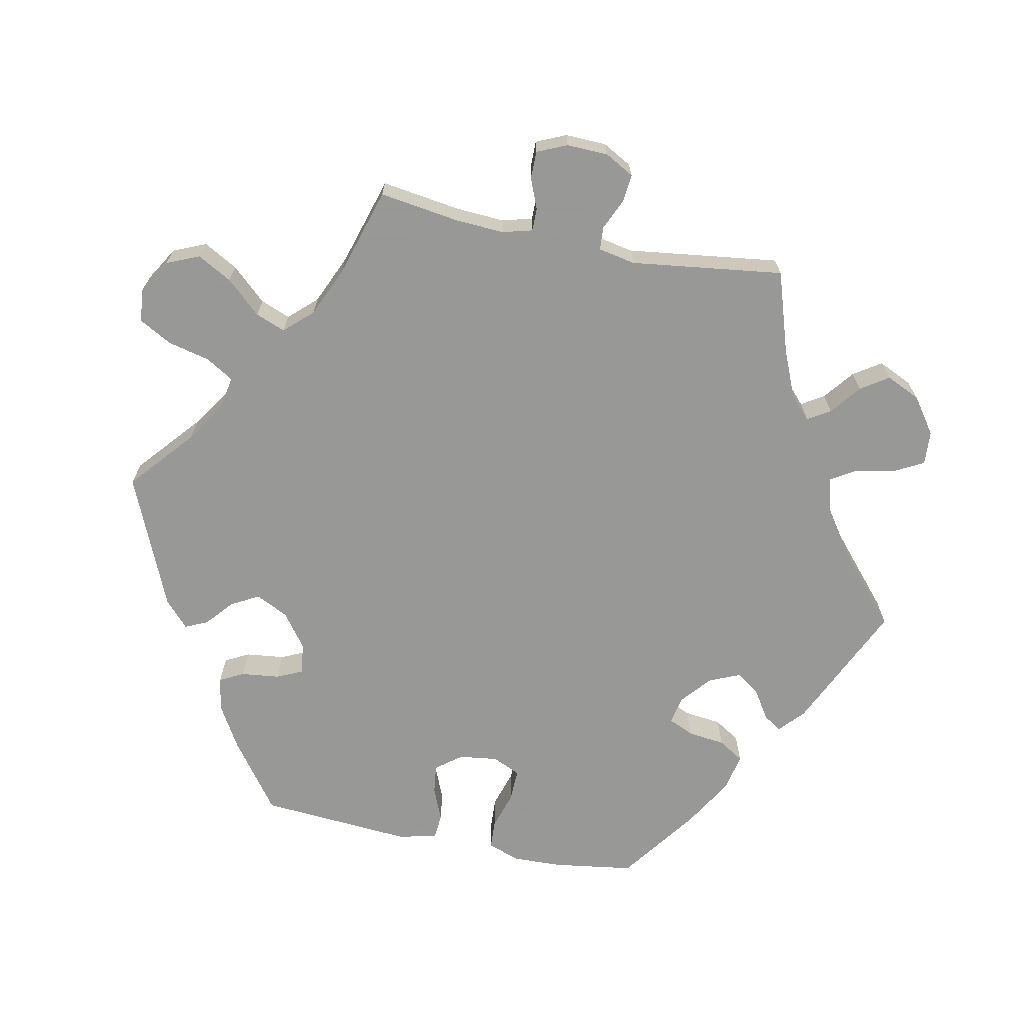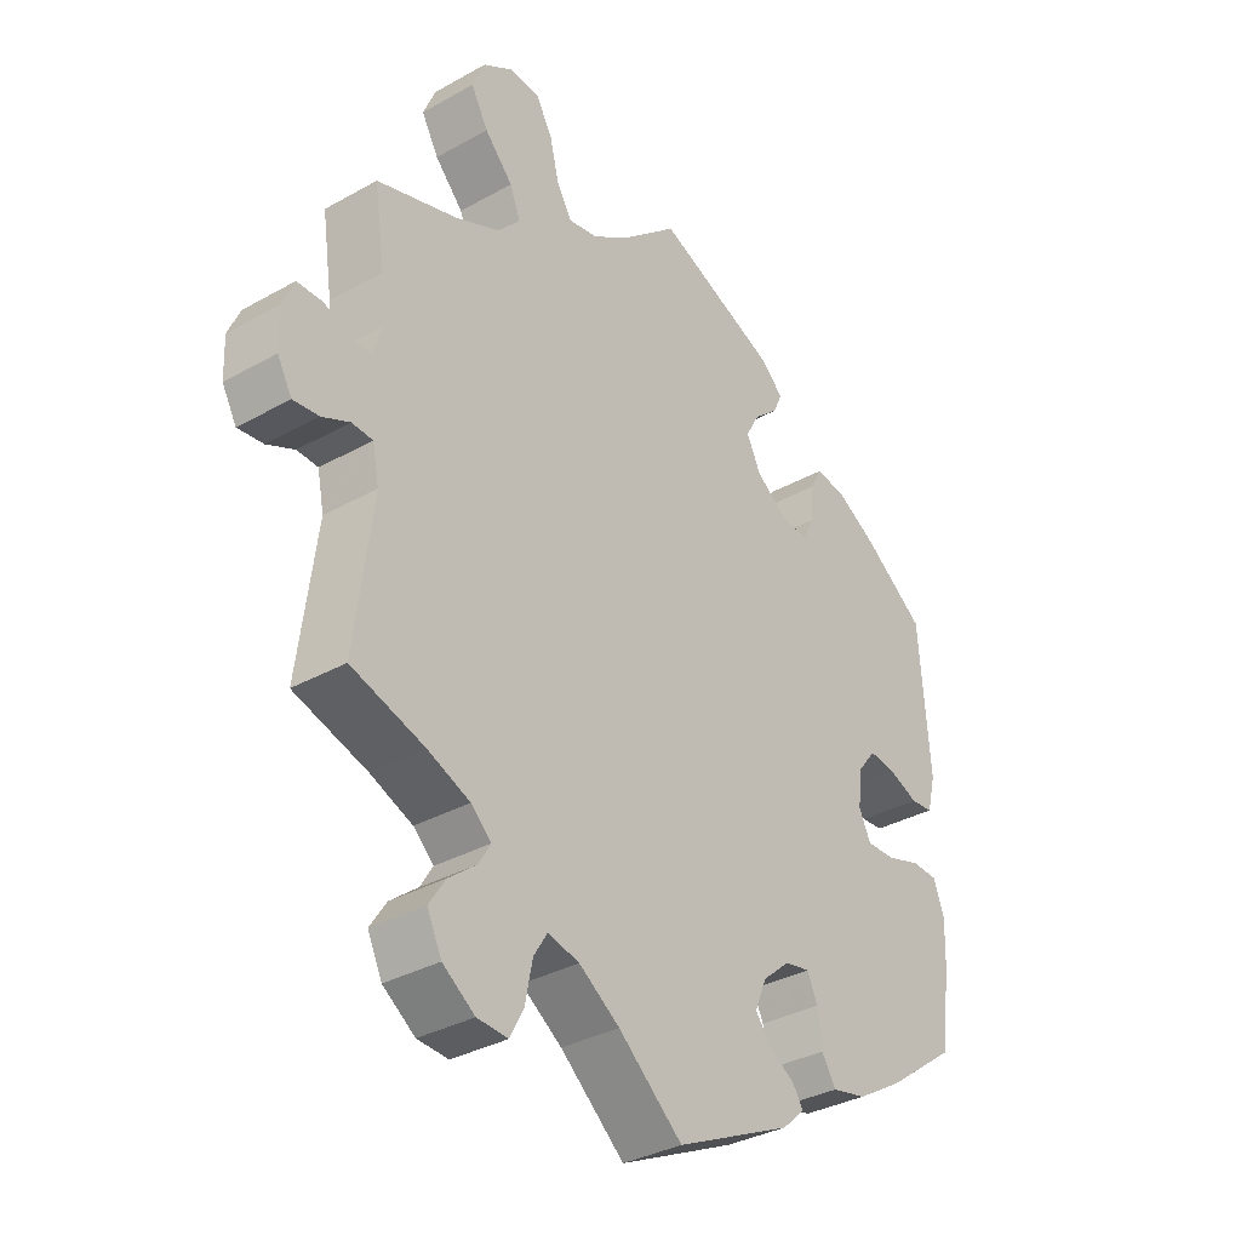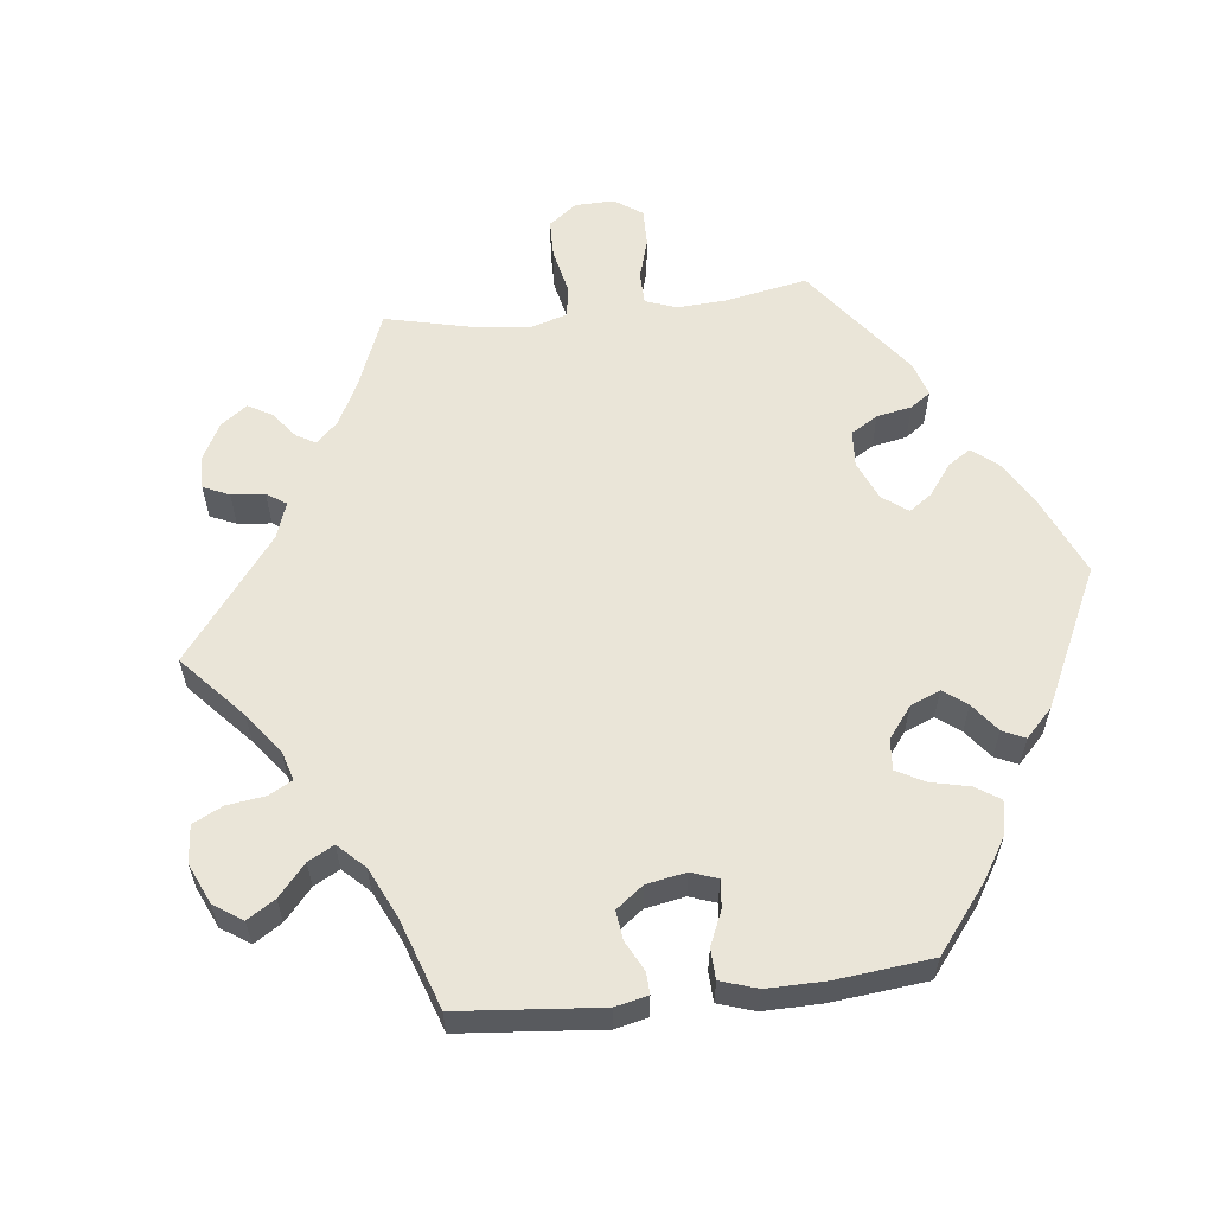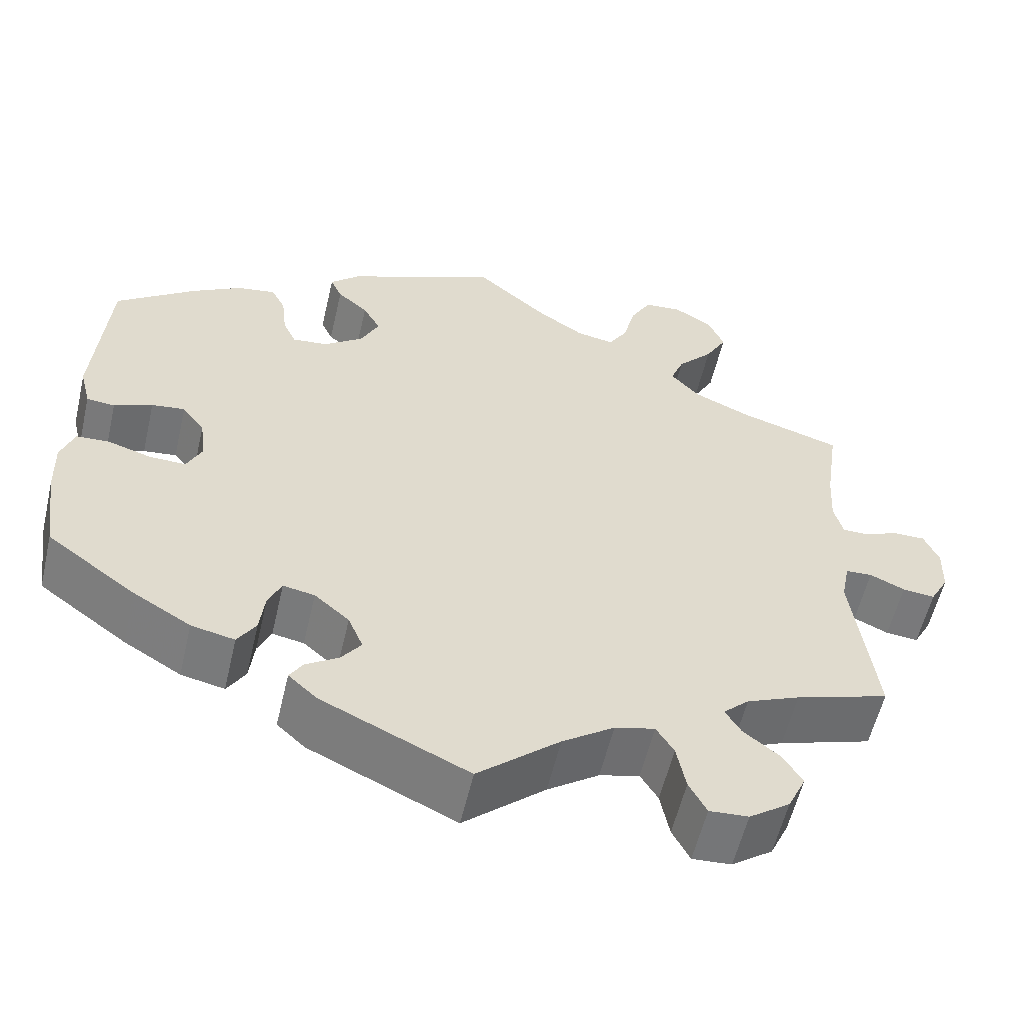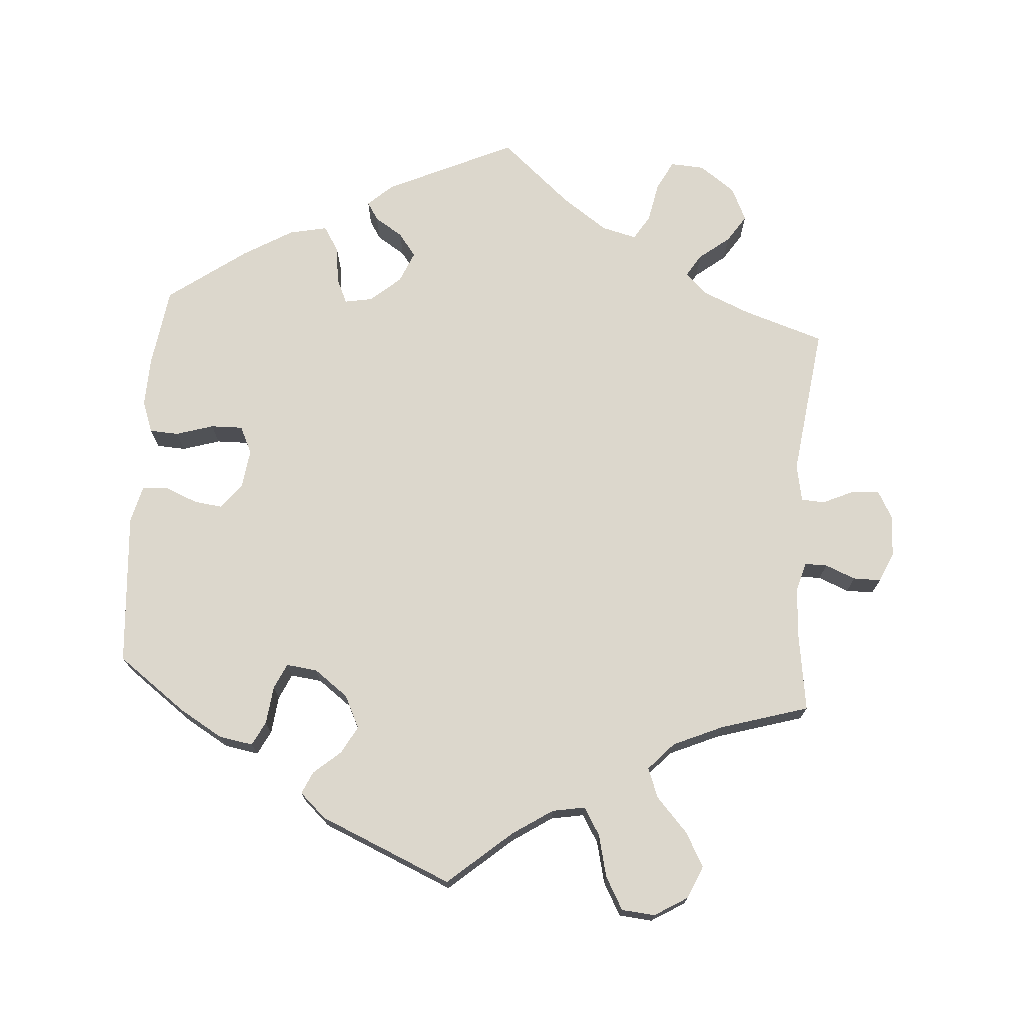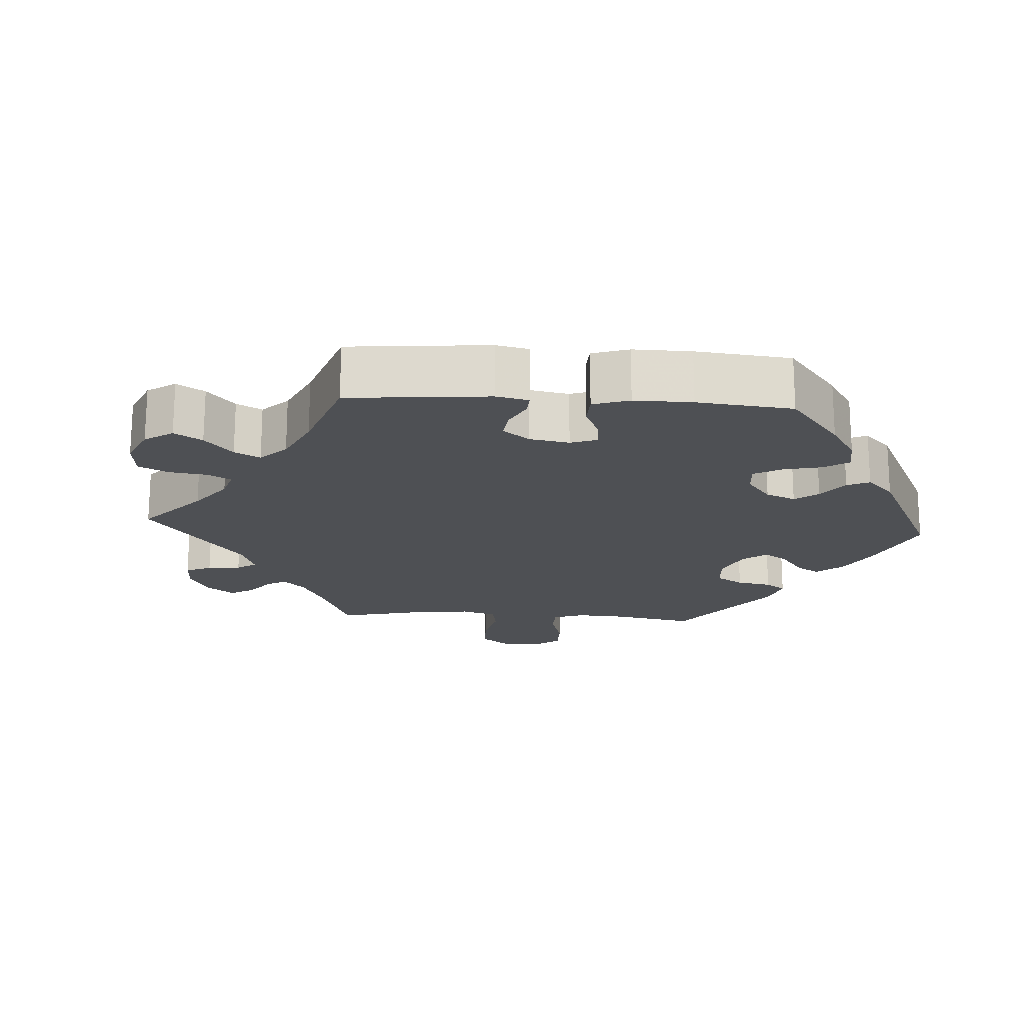
<metadata>
{"format":"obj","ext":"obj","renderer":"f3d","projection":"perspective","resolution":1024,"background":"white","views":[{"elev":-68.4,"azim":78.6,"up":"+Y"},{"elev":-34.0,"azim":127.3,"up":"+Z"},{"elev":59.2,"azim":-156.6,"up":"+Y"},{"elev":-57.3,"azim":-13.1,"up":"+Z"},{"elev":72.8,"azim":4.2,"up":"+Y"},{"elev":-18.7,"azim":-153.7,"up":"+Y"}]}
</metadata>
<code>
v -0.405 0.07 0.359
v -0.345 0.07 0.394
v -0.298 0.07 0.402
v -0.281 0.07 0.369
v -0.275 0.07 0.316
v -0.259 0.07 0.281
v -0.216 0.07 0.286
v -0.169 0.07 0.321
v -0.147 0.07 0.366
v -0.168 0.07 0.404
v -0.205 0.07 0.436
v -0.219 0.07 0.467
v -0.183 0.07 0.5
v 0 0.07 0.578
v 0.087 0.07 0.503
v 0.143 0.07 0.466
v 0.188 0.07 0.458
v 0.211 0.07 0.496
v 0.225 0.07 0.554
v 0.25 0.07 0.599
v 0.296 0.07 0.603
v 0.342 0.07 0.575
v 0.361 0.07 0.53
v 0.335 0.07 0.483
v 0.292 0.07 0.436
v 0.276 0.07 0.395
v 0.311 0.07 0.357
v 0.379 0.07 0.327
v 0.501 0.07 0.29
v 0.485 0.07 0.18
v 0.481 0.07 0.113
v 0.492 0.07 0.072
v 0.523 0.07 0.072
v 0.565 0.07 0.089
v 0.603 0.07 0.089
v 0.621 0.07 0.048
v 0.619 0.07 -0.009
v 0.597 0.07 -0.049
v 0.558 0.07 -0.045
v 0.516 0.07 -0.026
v 0.484 0.07 -0.028
v 0.474 0.07 -0.079
v 0.501 0.07 -0.289
v 0.389 0.07 -0.325
v 0.325 0.07 -0.352
v 0.294 0.07 -0.381
v 0.313 0.07 -0.412
v 0.355 0.07 -0.445
v 0.38 0.07 -0.483
v 0.358 0.07 -0.53
v 0.309 0.07 -0.565
v 0.262 0.07 -0.568
v 0.241 0.07 -0.528
v 0.23 0.07 -0.472
v 0.209 0.07 -0.438
v 0.161 0.07 -0.45
v 0.099 0.07 -0.493
v 0.001 0.07 -0.578
v -0.176 0.07 -0.496
v -0.21 0.07 -0.465
v -0.194 0.07 -0.44
v -0.155 0.07 -0.415
v -0.131 0.07 -0.383
v -0.149 0.07 -0.34
v -0.191 0.07 -0.304
v -0.229 0.07 -0.297
v -0.245 0.07 -0.332
v -0.251 0.07 -0.383
v -0.273 0.07 -0.418
v -0.325 0.07 -0.407
v -0.394 0.07 -0.366
v -0.501 0.07 -0.288
v -0.517 0.07 -0.176
v -0.519 0.07 -0.109
v -0.503 0.07 -0.065
v -0.463 0.07 -0.063
v -0.411 0.07 -0.079
v -0.367 0.07 -0.08
v -0.349 0.07 -0.042
v -0.356 0.07 0.012
v -0.383 0.07 0.047
v -0.423 0.07 0.042
v -0.469 0.07 0.023
v -0.503 0.07 0.026
v -0.516 0.07 0.078
v -0.5 0.07 0.289
v -0.405 0 0.359
v -0.345 0 0.394
v -0.298 0 0.402
v -0.281 0 0.369
v -0.275 0 0.316
v -0.259 0 0.281
v -0.216 0 0.286
v -0.169 0 0.321
v -0.147 0 0.366
v -0.168 0 0.404
v -0.205 0 0.436
v -0.219 0 0.467
v -0.183 0 0.5
v 0 0 0.578
v 0.087 0 0.503
v 0.143 0 0.466
v 0.188 0 0.458
v 0.211 0 0.496
v 0.225 0 0.554
v 0.25 0 0.599
v 0.296 0 0.603
v 0.342 0 0.575
v 0.361 0 0.53
v 0.335 0 0.483
v 0.292 0 0.436
v 0.276 0 0.395
v 0.311 0 0.357
v 0.379 0 0.327
v 0.501 0 0.29
v 0.485 0 0.18
v 0.481 0 0.113
v 0.492 0 0.072
v 0.523 0 0.072
v 0.565 0 0.089
v 0.603 0 0.089
v 0.621 0 0.048
v 0.619 0 -0.009
v 0.597 0 -0.049
v 0.558 0 -0.045
v 0.516 0 -0.026
v 0.484 0 -0.028
v 0.474 0 -0.079
v 0.501 0 -0.289
v 0.389 0 -0.325
v 0.325 0 -0.352
v 0.294 0 -0.381
v 0.313 0 -0.412
v 0.355 0 -0.445
v 0.38 0 -0.483
v 0.358 0 -0.53
v 0.309 0 -0.565
v 0.262 0 -0.568
v 0.241 0 -0.528
v 0.23 0 -0.472
v 0.209 0 -0.438
v 0.161 0 -0.45
v 0.099 0 -0.493
v 0.001 0 -0.578
v -0.176 0 -0.496
v -0.21 0 -0.465
v -0.194 0 -0.44
v -0.155 0 -0.415
v -0.131 0 -0.383
v -0.149 0 -0.34
v -0.191 0 -0.304
v -0.229 0 -0.297
v -0.245 0 -0.332
v -0.251 0 -0.383
v -0.273 0 -0.418
v -0.325 0 -0.407
v -0.394 0 -0.366
v -0.501 0 -0.288
v -0.517 0 -0.176
v -0.519 0 -0.109
v -0.503 0 -0.065
v -0.463 0 -0.063
v -0.411 0 -0.079
v -0.367 0 -0.08
v -0.349 0 -0.042
v -0.356 0 0.012
v -0.383 0 0.047
v -0.423 0 0.042
v -0.469 0 0.023
v -0.503 0 0.026
v -0.516 0 0.078
v -0.5 0 0.289
f 82 83 84 85
f 81 82 85 86
f 80 81 86 1
f 74 75 76 77
f 74 77 78
f 73 74 78
f 72 73 78
f 71 72 78
f 70 71 78 79
f 67 68 69 70
f 66 67 70 79
f 59 60 61 62
f 57 58 59 62
f 56 57 62 63
f 55 56 63 64
f 51 52 53 54
f 51 54 55
f 50 51 55
f 47 48 49 50
f 46 47 50 55
f 45 46 55 64
f 42 43 44
f 41 42 44 45
f 37 38 39 40
f 37 40 41
f 36 37 41
f 33 34 35 36
f 32 33 36 41
f 31 32 41 45
f 28 29 30
f 27 28 30 31
f 26 27 31 45
f 22 23 24 25
f 22 25 26
f 21 22 26
f 18 19 20 21
f 17 18 21 26
f 16 17 26 45
f 12 13 14 15
f 10 11 12 15
f 9 10 15 16
f 8 9 16 45
f 2 3 4 5
f 80 1 2 5
f 80 5 6
f 65 66 79 80
f 65 80 6 7
f 45 64 65
f 7 8 45 65
f 171 170 169 168
f 172 171 168 167
f 87 172 167 166
f 163 162 161 160
f 164 163 160
f 164 160 159
f 164 159 158
f 164 158 157
f 165 164 157 156
f 156 155 154 153
f 165 156 153 152
f 148 147 146 145
f 148 145 144 143
f 149 148 143 142
f 150 149 142 141
f 140 139 138 137
f 141 140 137
f 141 137 136
f 136 135 134 133
f 141 136 133 132
f 150 141 132 131
f 130 129 128
f 131 130 128 127
f 126 125 124 123
f 127 126 123
f 127 123 122
f 122 121 120 119
f 127 122 119 118
f 131 127 118 117
f 116 115 114
f 117 116 114 113
f 131 117 113 112
f 111 110 109 108
f 112 111 108
f 112 108 107
f 107 106 105 104
f 112 107 104 103
f 131 112 103 102
f 101 100 99 98
f 101 98 97 96
f 102 101 96 95
f 131 102 95 94
f 91 90 89 88
f 91 88 87 166
f 92 91 166
f 166 165 152 151
f 93 92 166 151
f 151 150 131
f 151 131 94 93
f 1 87 88 2
f 2 88 89 3
f 3 89 90 4
f 4 90 91 5
f 5 91 92 6
f 6 92 93 7
f 7 93 94 8
f 8 94 95 9
f 9 95 96 10
f 10 96 97 11
f 11 97 98 12
f 12 98 99 13
f 13 99 100 14
f 14 100 101 15
f 15 101 102 16
f 16 102 103 17
f 17 103 104 18
f 18 104 105 19
f 19 105 106 20
f 20 106 107 21
f 21 107 108 22
f 22 108 109 23
f 23 109 110 24
f 24 110 111 25
f 25 111 112 26
f 26 112 113 27
f 27 113 114 28
f 28 114 115 29
f 29 115 116 30
f 30 116 117 31
f 31 117 118 32
f 32 118 119 33
f 33 119 120 34
f 34 120 121 35
f 35 121 122 36
f 36 122 123 37
f 37 123 124 38
f 38 124 125 39
f 39 125 126 40
f 40 126 127 41
f 41 127 128 42
f 42 128 129 43
f 43 129 130 44
f 44 130 131 45
f 45 131 132 46
f 46 132 133 47
f 47 133 134 48
f 48 134 135 49
f 49 135 136 50
f 50 136 137 51
f 51 137 138 52
f 52 138 139 53
f 53 139 140 54
f 54 140 141 55
f 55 141 142 56
f 56 142 143 57
f 57 143 144 58
f 58 144 145 59
f 59 145 146 60
f 60 146 147 61
f 61 147 148 62
f 62 148 149 63
f 63 149 150 64
f 64 150 151 65
f 65 151 152 66
f 66 152 153 67
f 67 153 154 68
f 68 154 155 69
f 69 155 156 70
f 70 156 157 71
f 71 157 158 72
f 72 158 159 73
f 73 159 160 74
f 74 160 161 75
f 75 161 162 76
f 76 162 163 77
f 77 163 164 78
f 78 164 165 79
f 79 165 166 80
f 80 166 167 81
f 81 167 168 82
f 82 168 169 83
f 83 169 170 84
f 84 170 171 85
f 85 171 172 86
f 86 172 87 1

</code>
